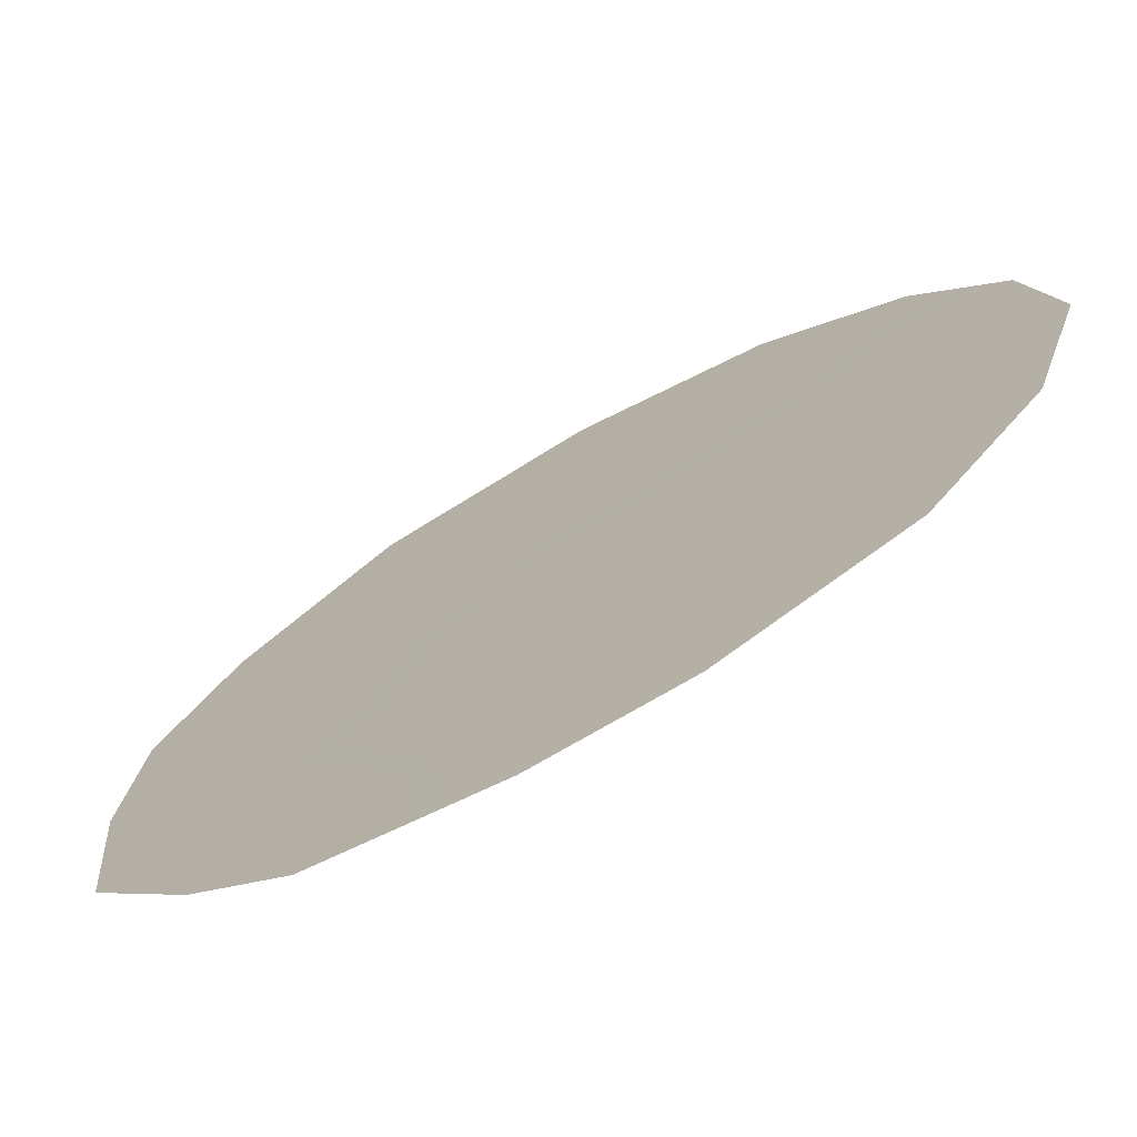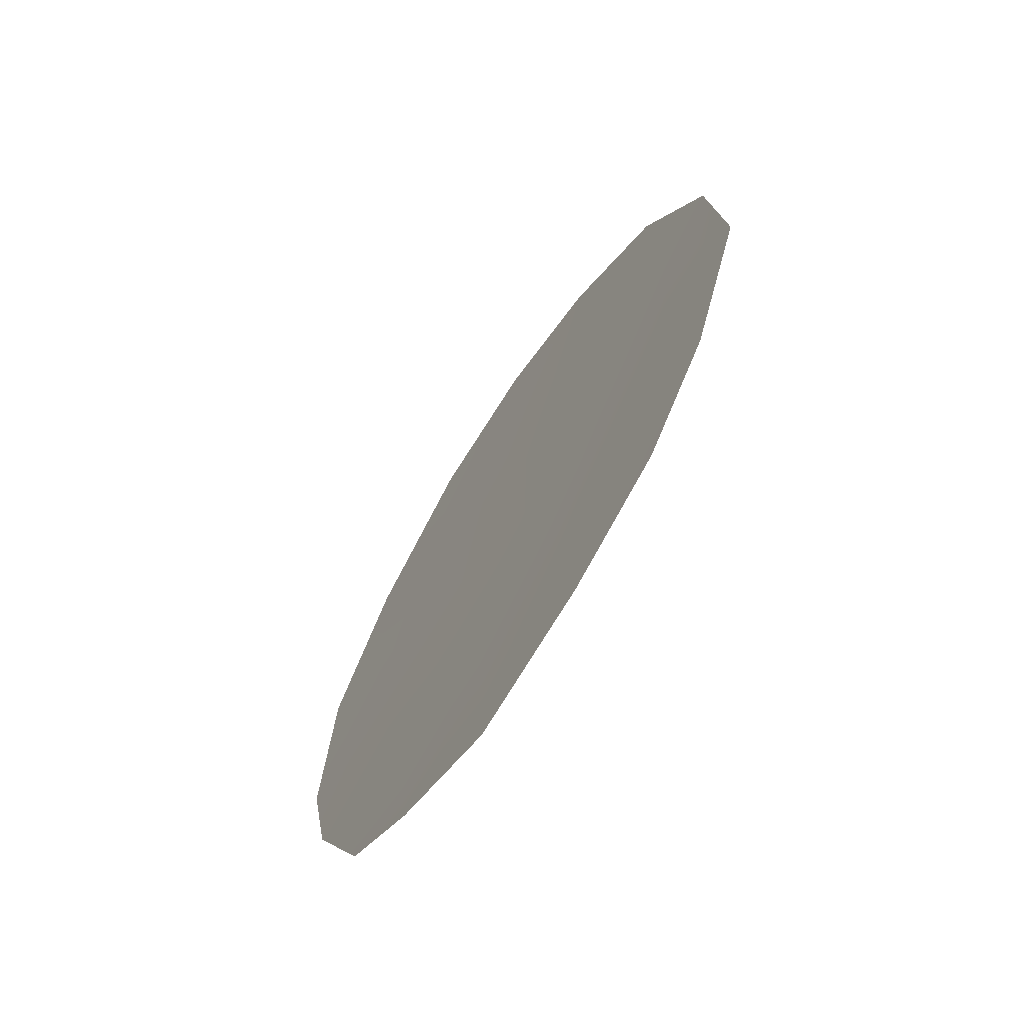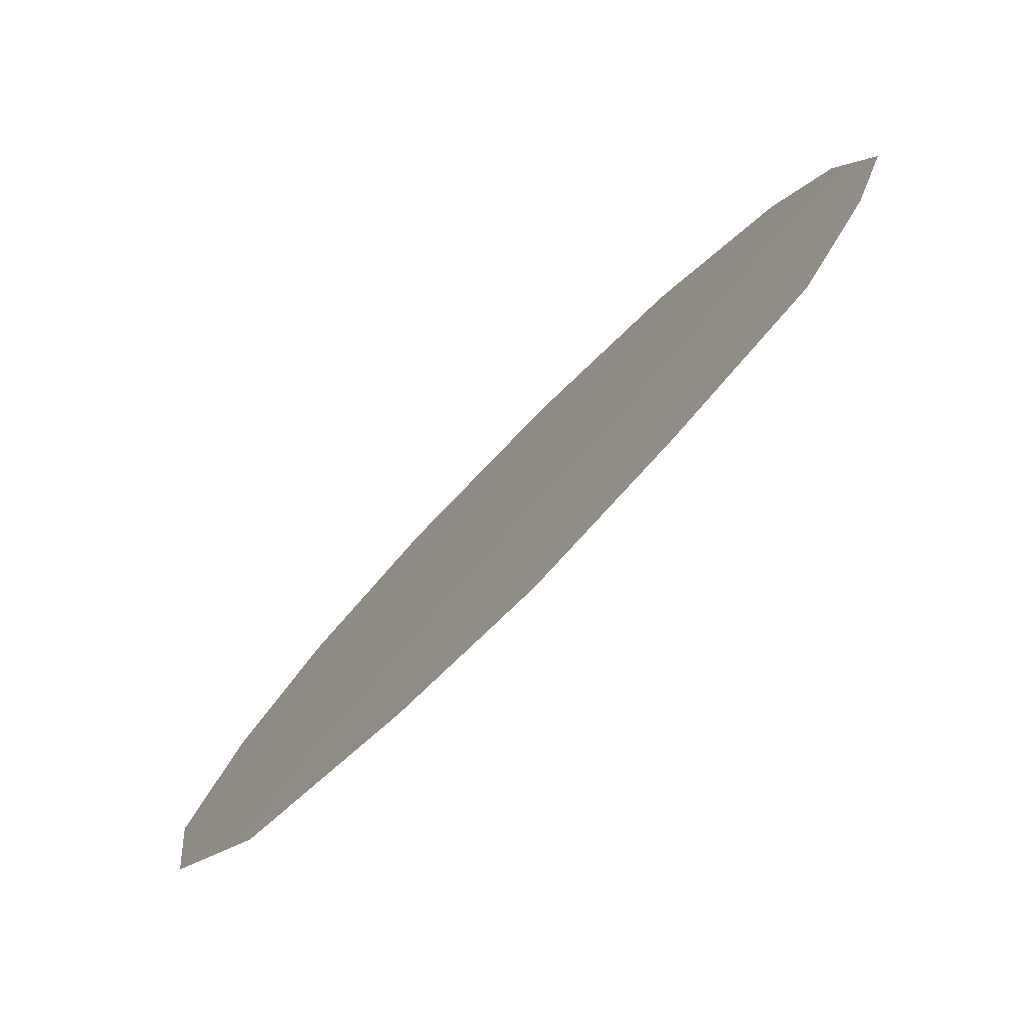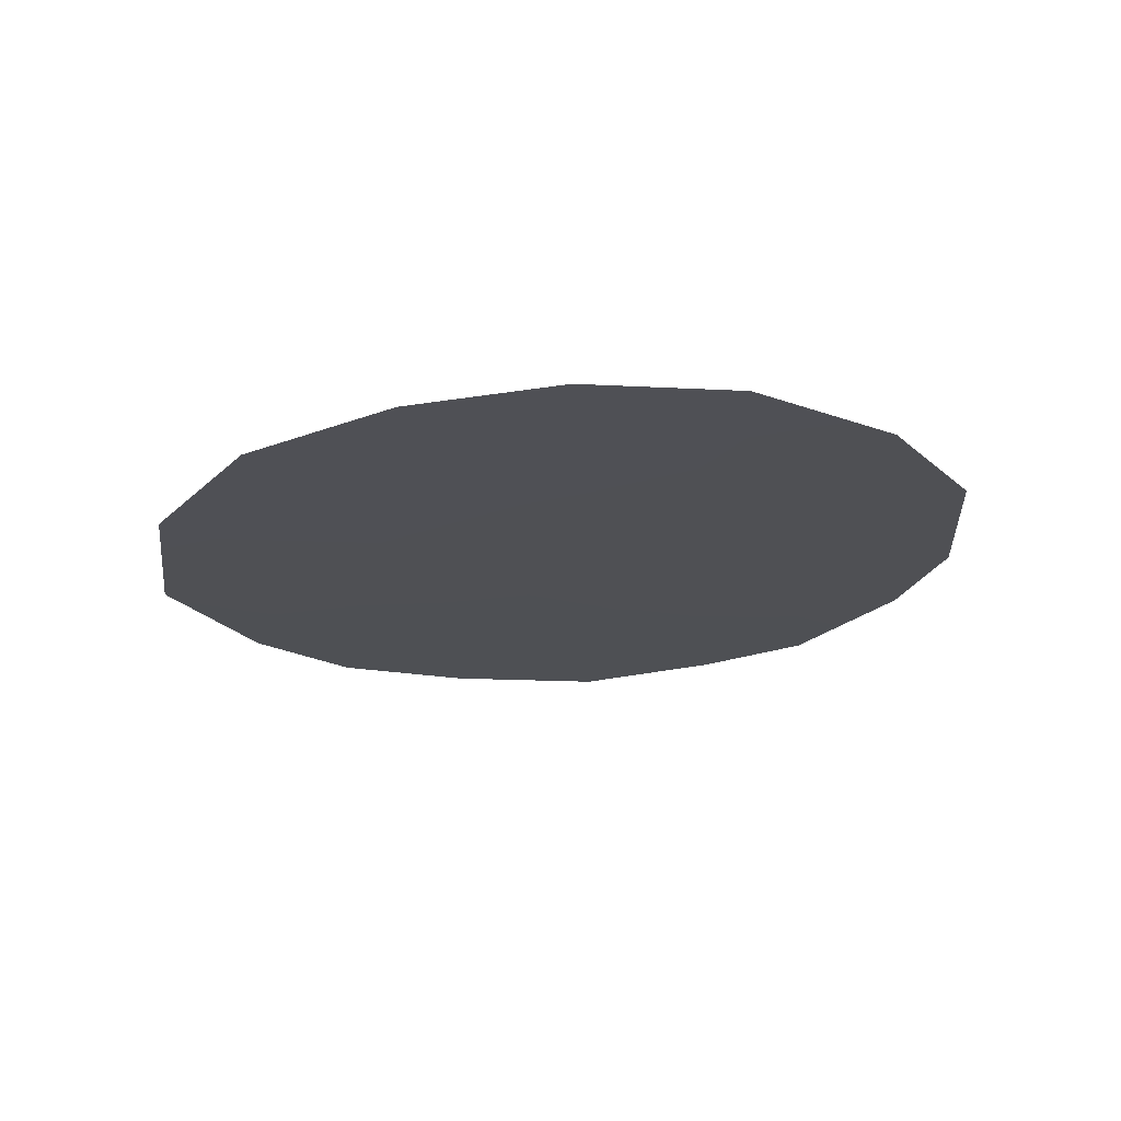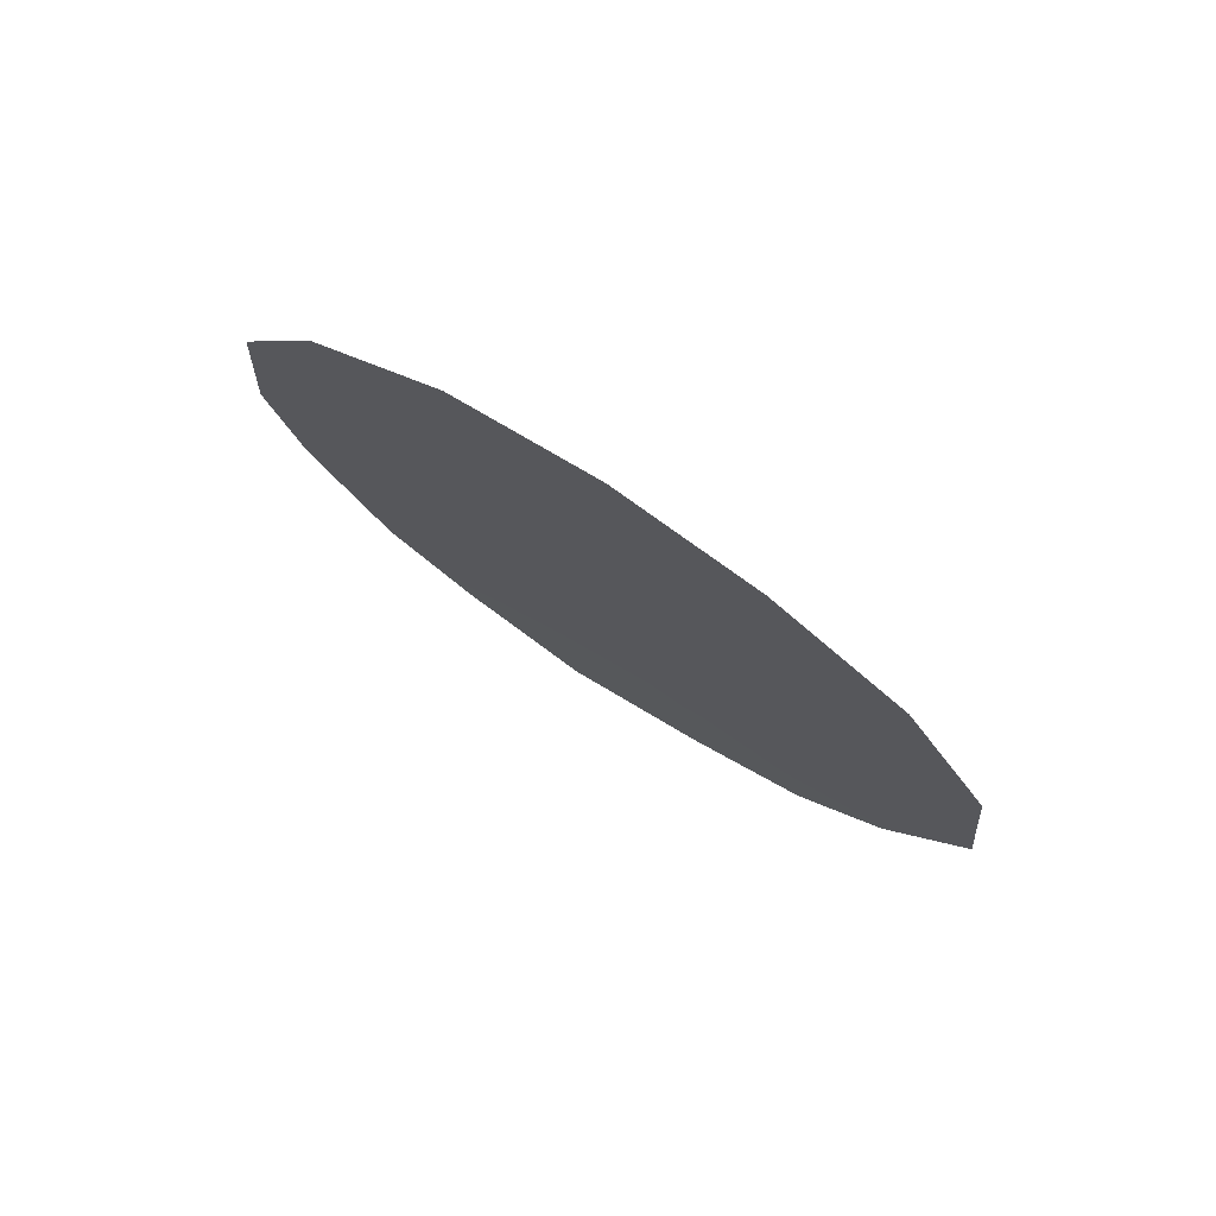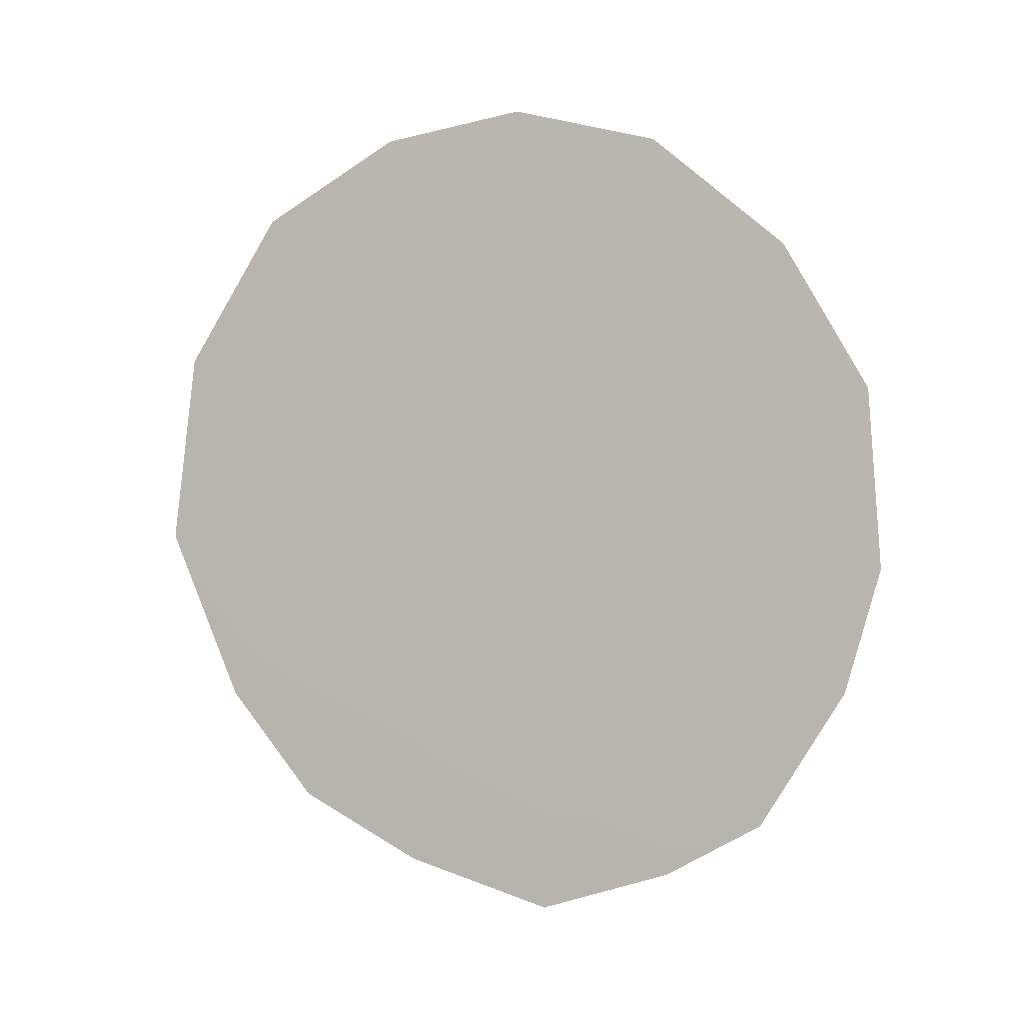
<metadata>
{"format":"obj","ext":"obj","renderer":"f3d","projection":"perspective","resolution":1024,"background":"white","views":[{"elev":64.4,"azim":55.4,"up":"+Z"},{"elev":-65.3,"azim":-177.5,"up":"+Y"},{"elev":-22.1,"azim":-25.7,"up":"+Z"},{"elev":69.2,"azim":-57.4,"up":"+Y"},{"elev":79.4,"azim":159.6,"up":"+Y"},{"elev":1.1,"azim":-38.5,"up":"+Y"}]}
</metadata>
<code>
v -63.55 -31.01 60.32
v -63.18 -28.86 60.9
v -66.54 -27.82 56.36
v -63.85 -32.98 59.83
v -62.13 -27.95 62.37
v -62.71 -32.27 61.41
v -65.94 -33.14 56.93
v -64.27 -23.6 59.61
v -67.06 -26.95 55.67
v -66.37 -25 56.68
v -62.12 -33.32 62.17
v -63.86 -34.6 59.72
v -67.21 -29.47 55.37
v -63.13 -24.06 61.13
v -66.63 -31.73 56.07
v -62.07 -25.51 62.53
v -65.32 -28.49 58
v -65.26 -26.24 58.16
v -64.13 -27.44 59.67
v -65 -34 58.19
v -61.49 -31.49 63.11
v -62.86 -34.04 61.12
v -65.56 -30.79 57.59
v -66.29 -29.55 56.63
v -61.37 -27.44 63.41
v -64.16 -25.3 59.7
v -65.35 -23.94 58.12
v -63.02 -26.55 61.21
v -61.23 -29.83 63.51
v -64.33 -29.69 59.32
v -62.37 -30.32 61.95
v -64.85 -31.91 58.52
v -66.18 -26.72 56.89
f 19 17 18
f 6 22 4
f 23 7 15
f 6 11 22
f 24 15 13
f 18 17 33
f 20 7 32
f 6 31 21
f 21 11 6
f 4 22 12
f 3 17 24
f 23 24 17
f 19 30 17
f 25 29 5
f 26 8 14
f 16 28 14
f 4 20 32
f 28 19 26
f 4 1 6
f 28 2 19
f 27 8 26
f 27 26 18
f 4 12 20
f 1 4 32
f 5 2 28
f 6 1 31
f 31 2 5
f 29 21 31
f 30 2 1
f 31 1 2
f 27 18 10
f 26 14 28
f 26 19 18
f 2 30 19
f 23 17 30
f 24 23 15
f 5 28 16
f 5 16 25
f 1 32 30
f 29 31 5
f 32 23 30
f 3 9 33
f 32 7 23
f 3 24 13
f 3 13 9
f 33 17 3
f 33 9 10
f 18 33 10

</code>
